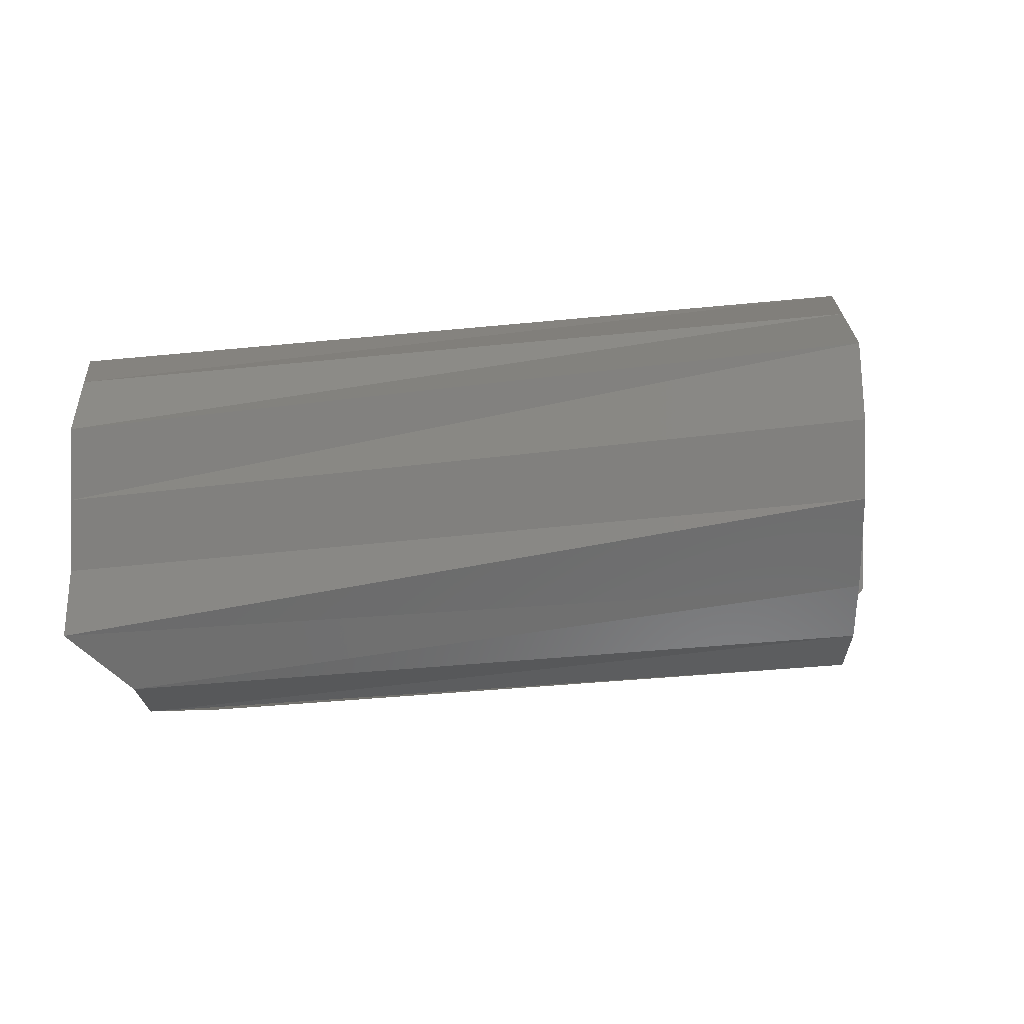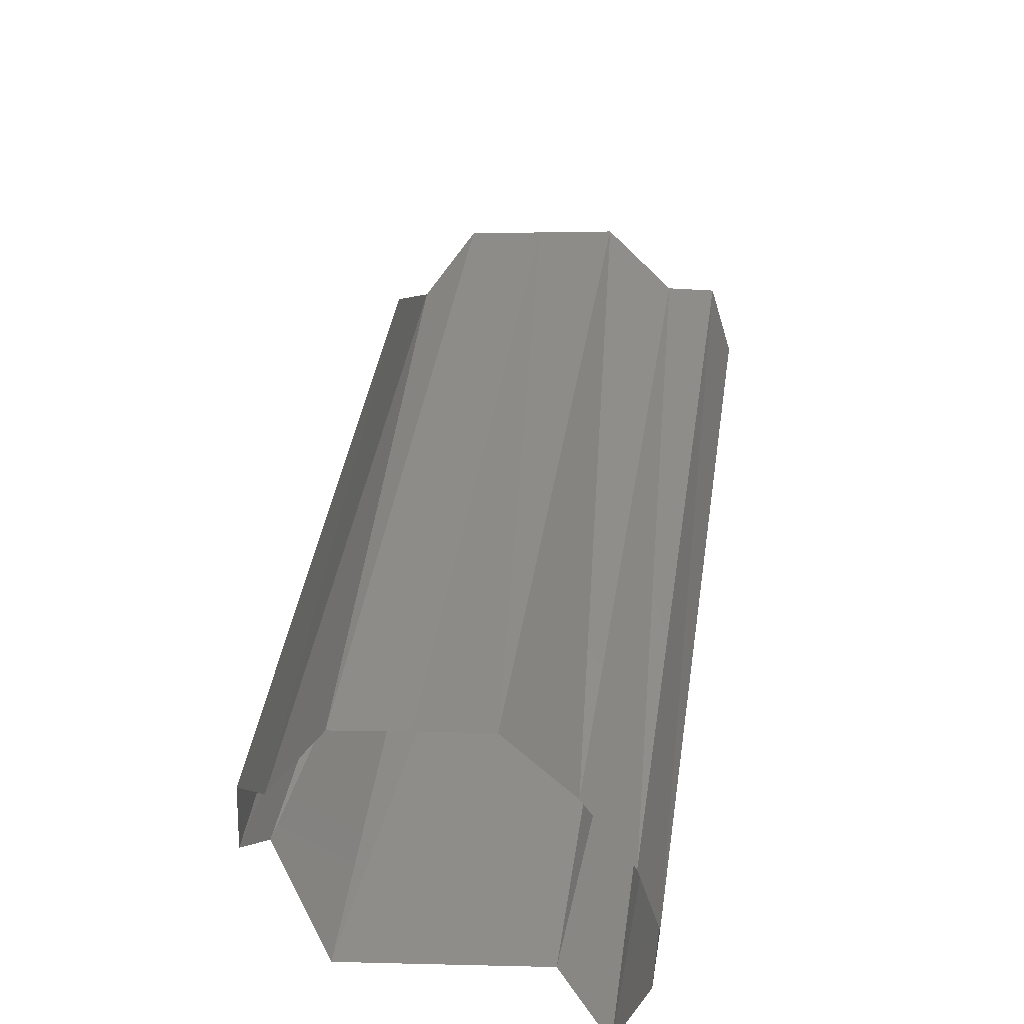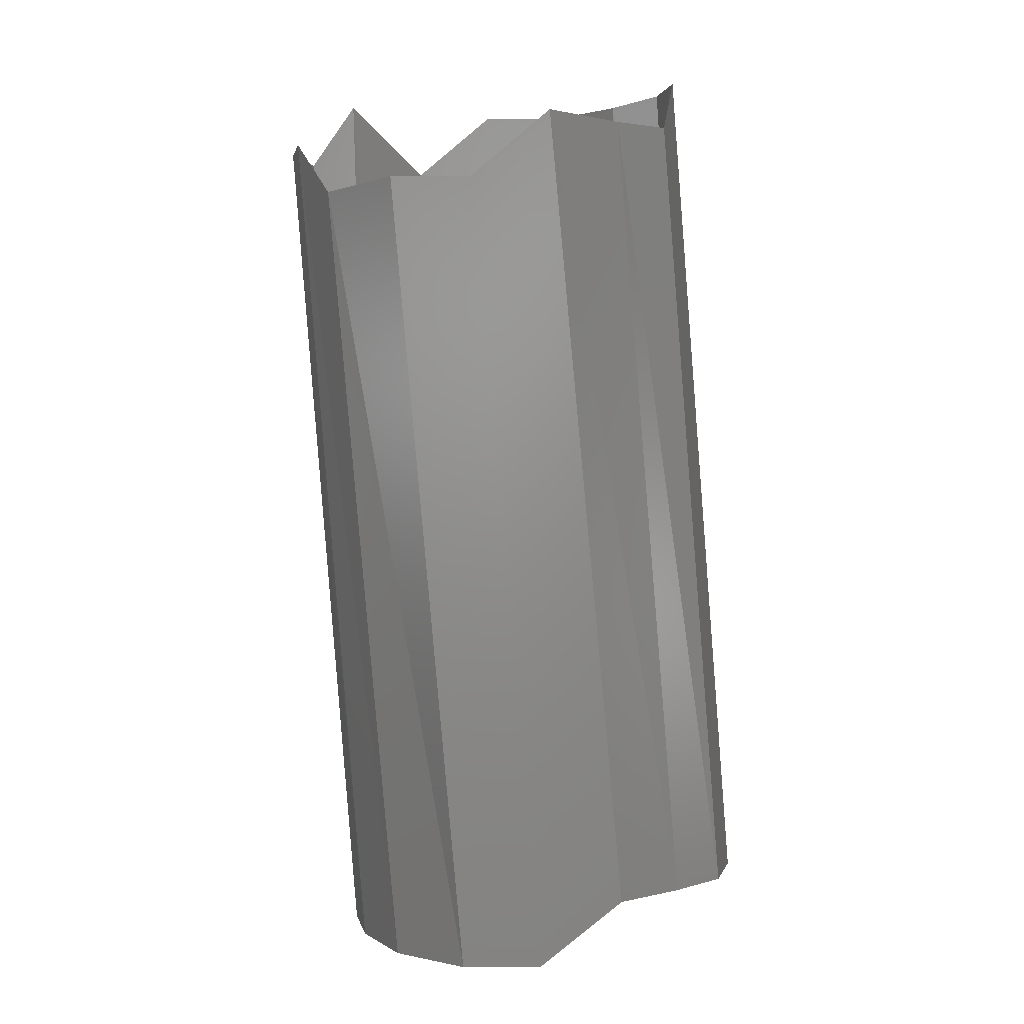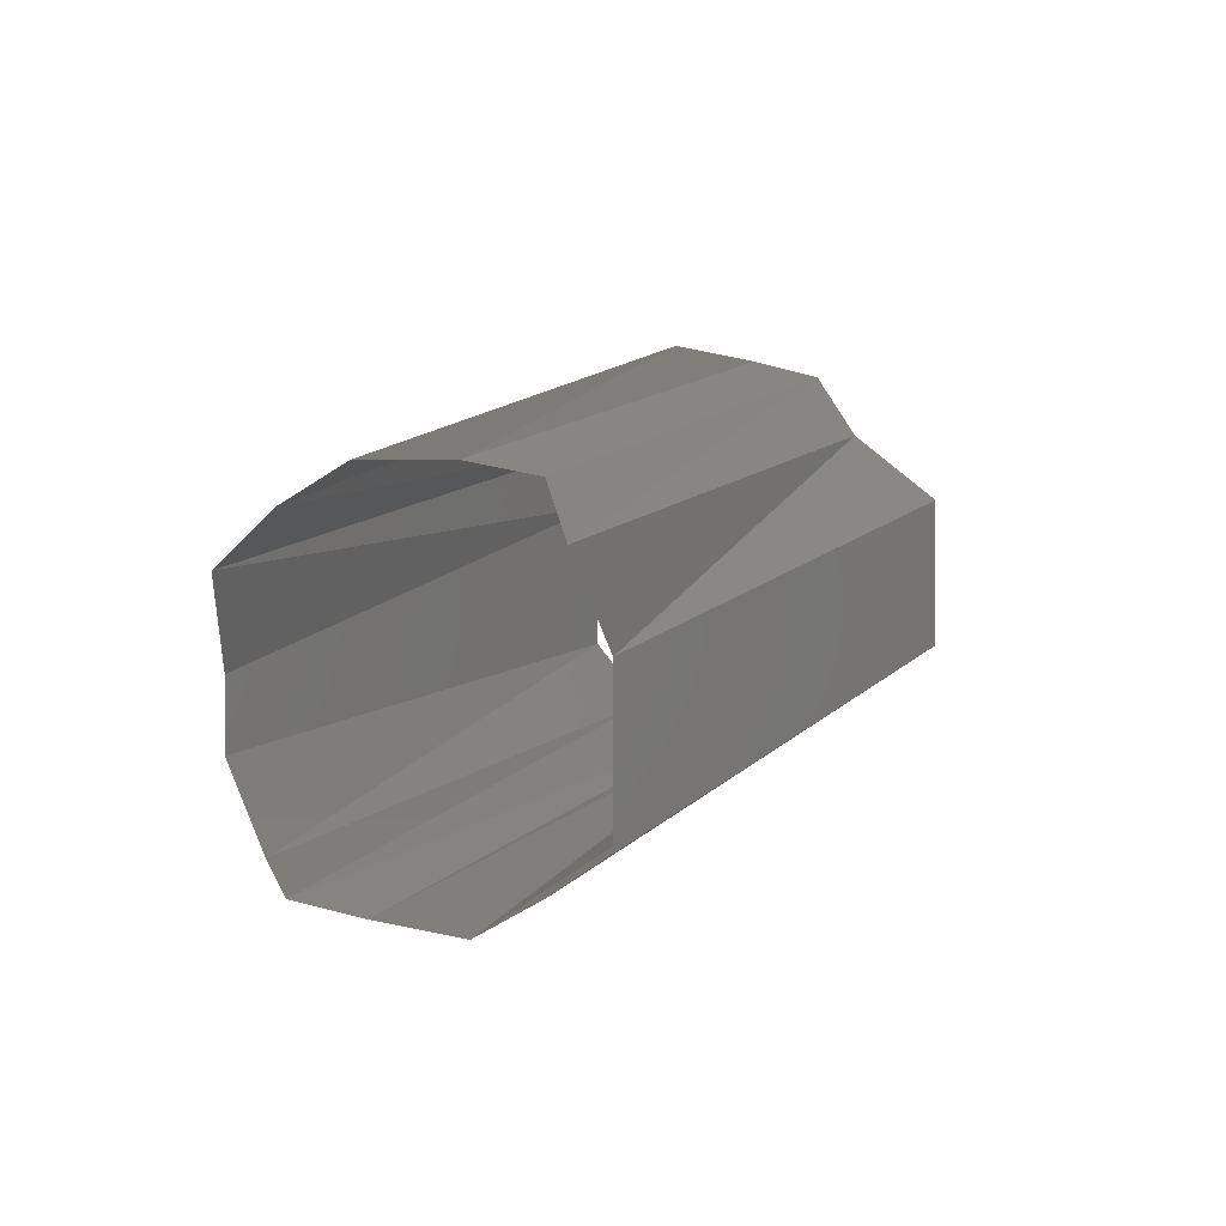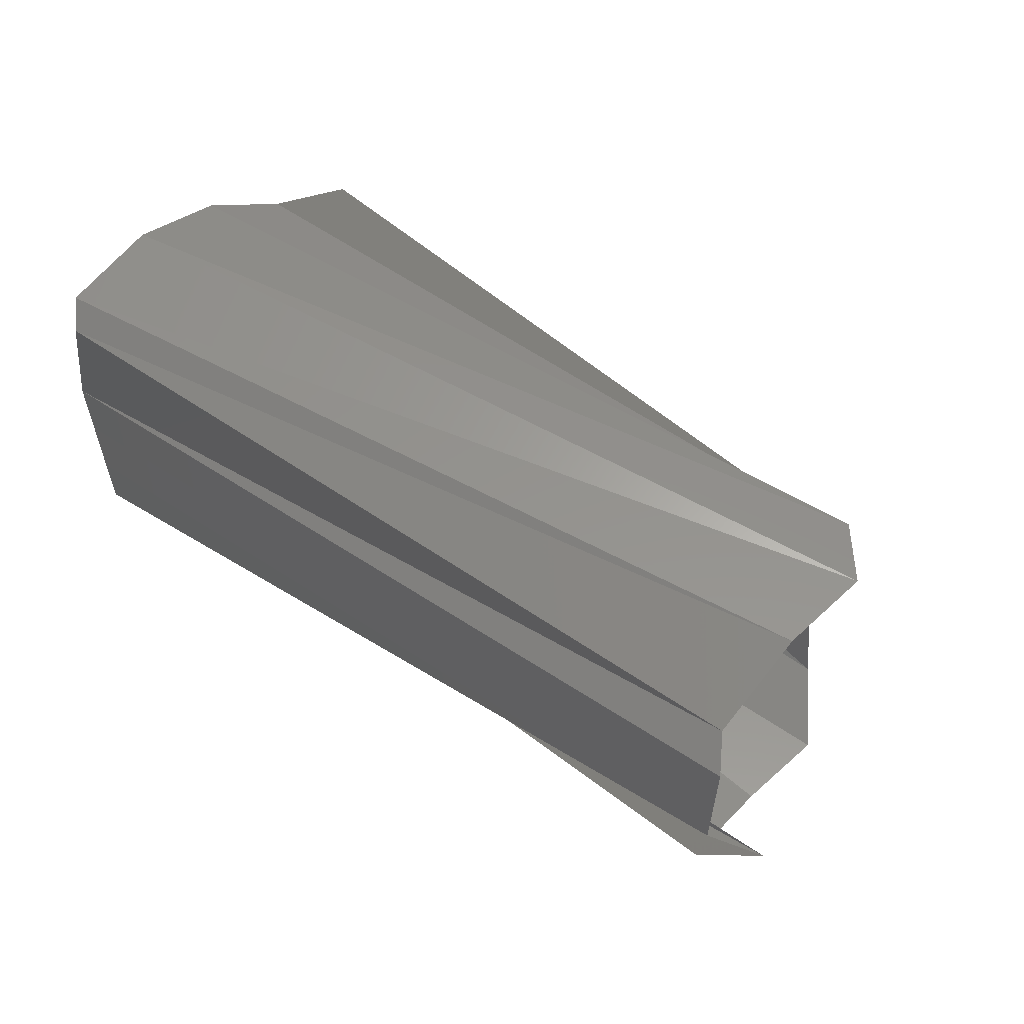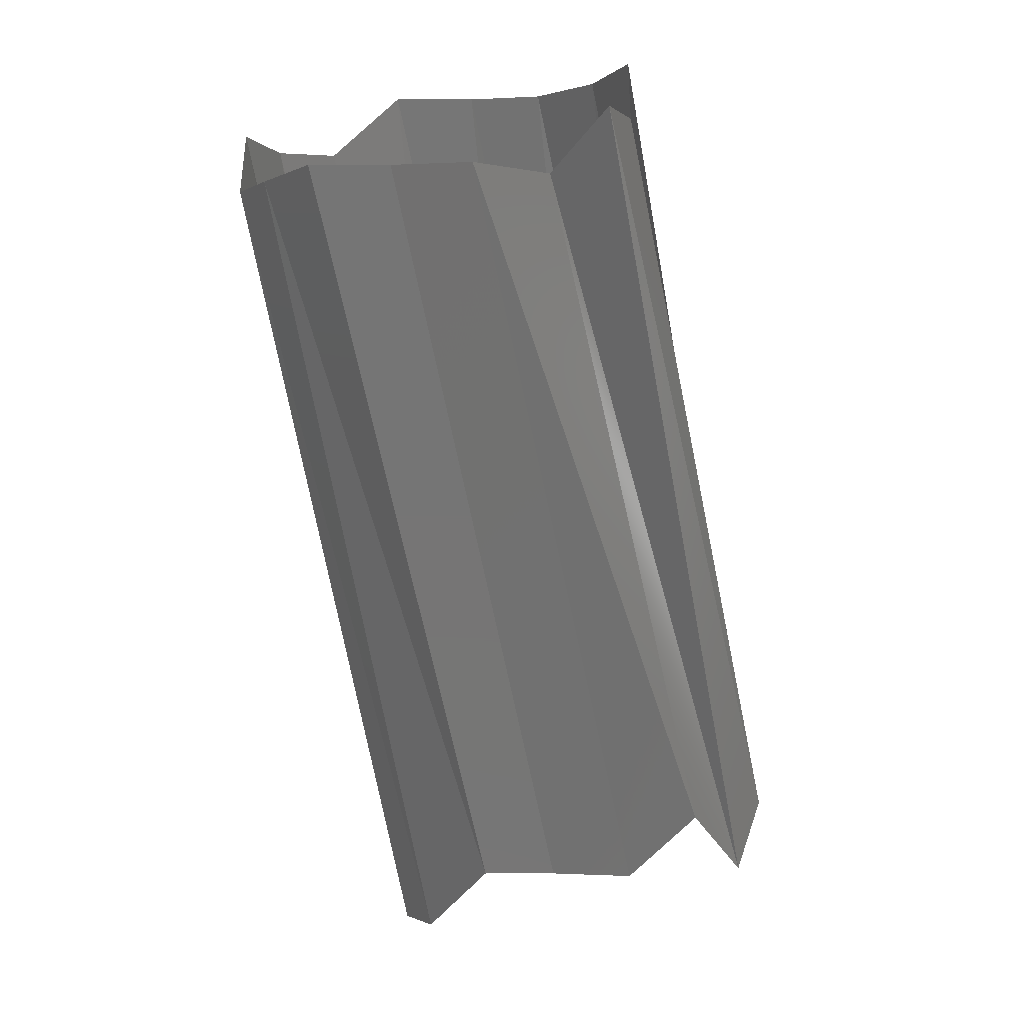
<metadata>
{"format":"stl","ext":"stl","renderer":"f3d","projection":"perspective","resolution":1024,"background":"white","views":[{"elev":-11.0,"azim":40.6,"up":"+Z"},{"elev":15.3,"azim":-82.8,"up":"+Y"},{"elev":65.8,"azim":-97.7,"up":"+Y"},{"elev":14.1,"azim":138.7,"up":"+Z"},{"elev":59.8,"azim":63.0,"up":"+Z"},{"elev":-42.5,"azim":100.2,"up":"+Y"}]}
</metadata>
<code>
# stl→obj: 24 verts, 32 faces
v 2.584e+06 5.487e+06 316.9
v 2.584e+06 5.487e+06 317.2
v 2.584e+06 5.487e+06 317.1
v 2.584e+06 5.487e+06 317.4
v 2.584e+06 5.487e+06 317.6
v 2.584e+06 5.487e+06 317.8
v 2.584e+06 5.487e+06 318.2
v 2.584e+06 5.487e+06 318.4
v 2.584e+06 5.487e+06 318.7
v 2.584e+06 5.487e+06 319
v 2.584e+06 5.487e+06 319.2
v 2.584e+06 5.487e+06 319.5
v 2.584e+06 5.487e+06 319.6
v 2.584e+06 5.487e+06 319.8
v 2.584e+06 5.487e+06 320
v 2.584e+06 5.487e+06 319.7
v 2.584e+06 5.487e+06 319.9
v 2.584e+06 5.487e+06 319.4
v 2.584e+06 5.487e+06 318.6
v 2.584e+06 5.487e+06 318.1
v 2.584e+06 5.487e+06 317.3
v 2.584e+06 5.487e+06 317.5
v 2.584e+06 5.487e+06 317
v 2.584e+06 5.487e+06 316.8
f 1 2 3
f 4 3 2
f 2 5 4
f 6 4 5
f 5 7 6
f 8 6 7
f 7 9 8
f 10 8 9
f 9 11 10
f 12 10 11
f 11 13 12
f 14 12 13
f 13 14 14
f 15 14 14
f 14 16 15
f 17 15 16
f 16 18 17
f 13 17 18
f 18 10 13
f 11 13 10
f 10 8 11
f 19 11 8
f 8 6 19
f 20 19 6
f 6 21 20
f 22 20 21
f 21 23 22
f 2 22 23
f 23 24 2
f 23 2 24
f 24 1 23
f 3 23 1

</code>
